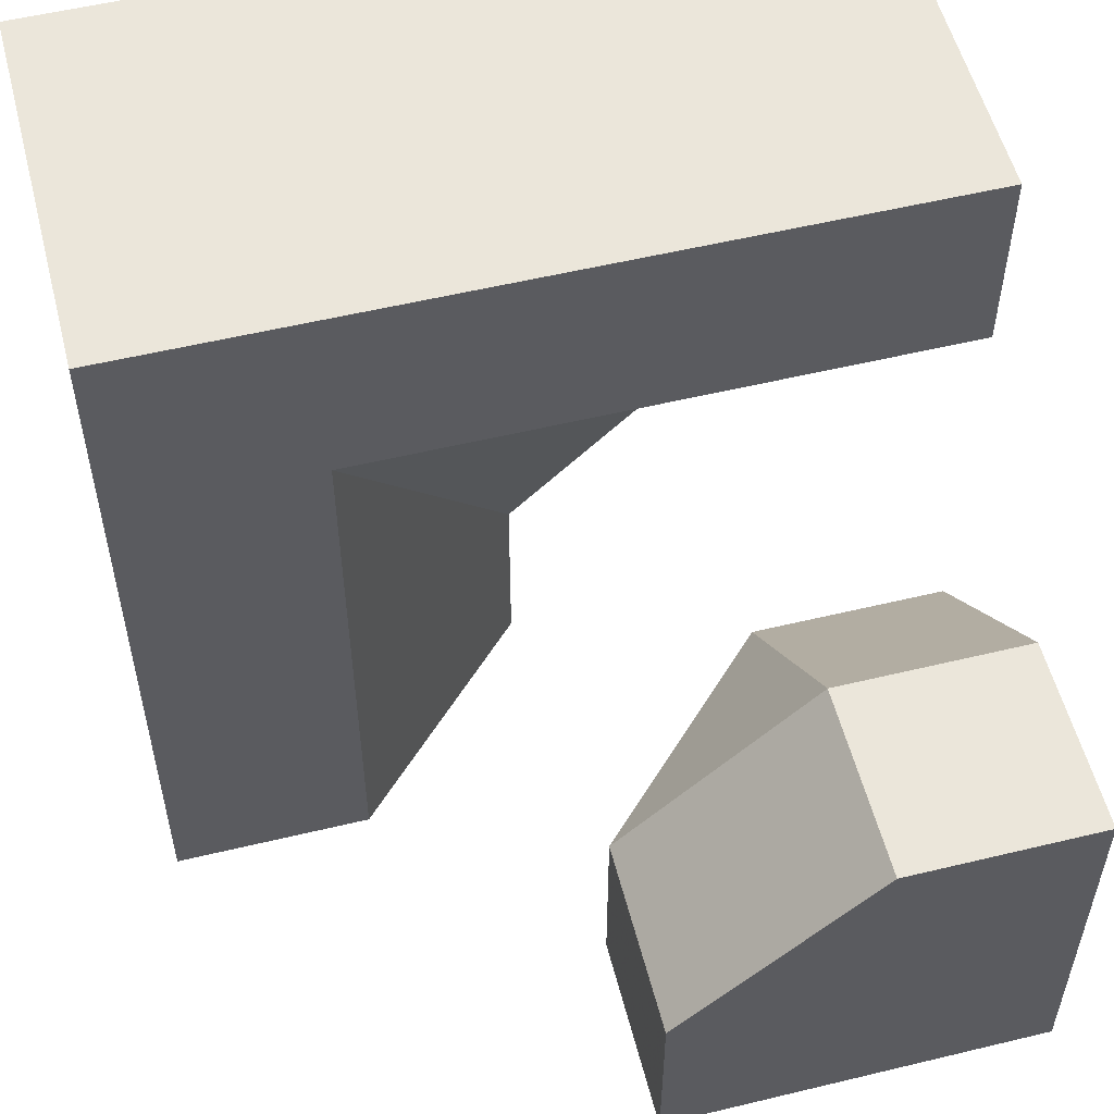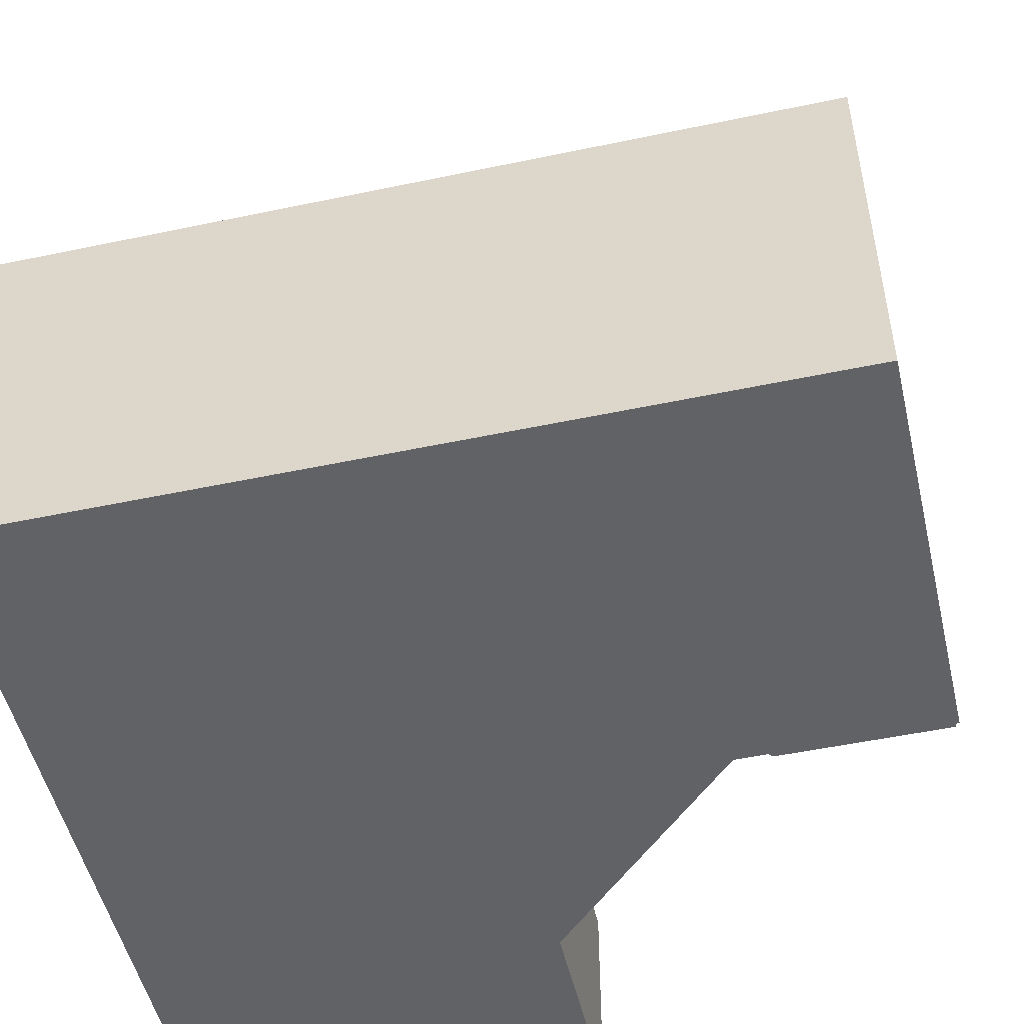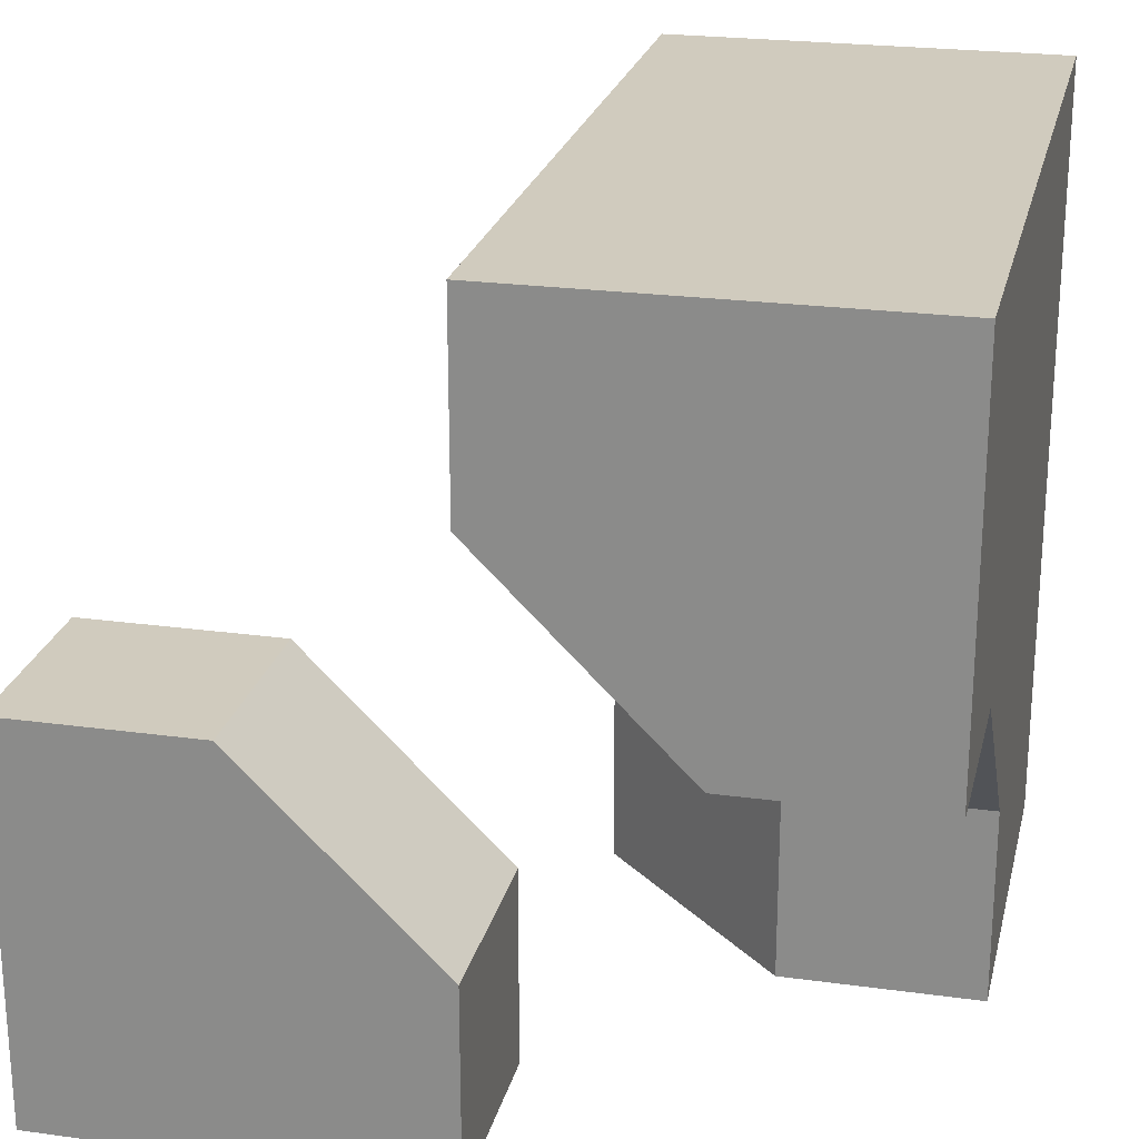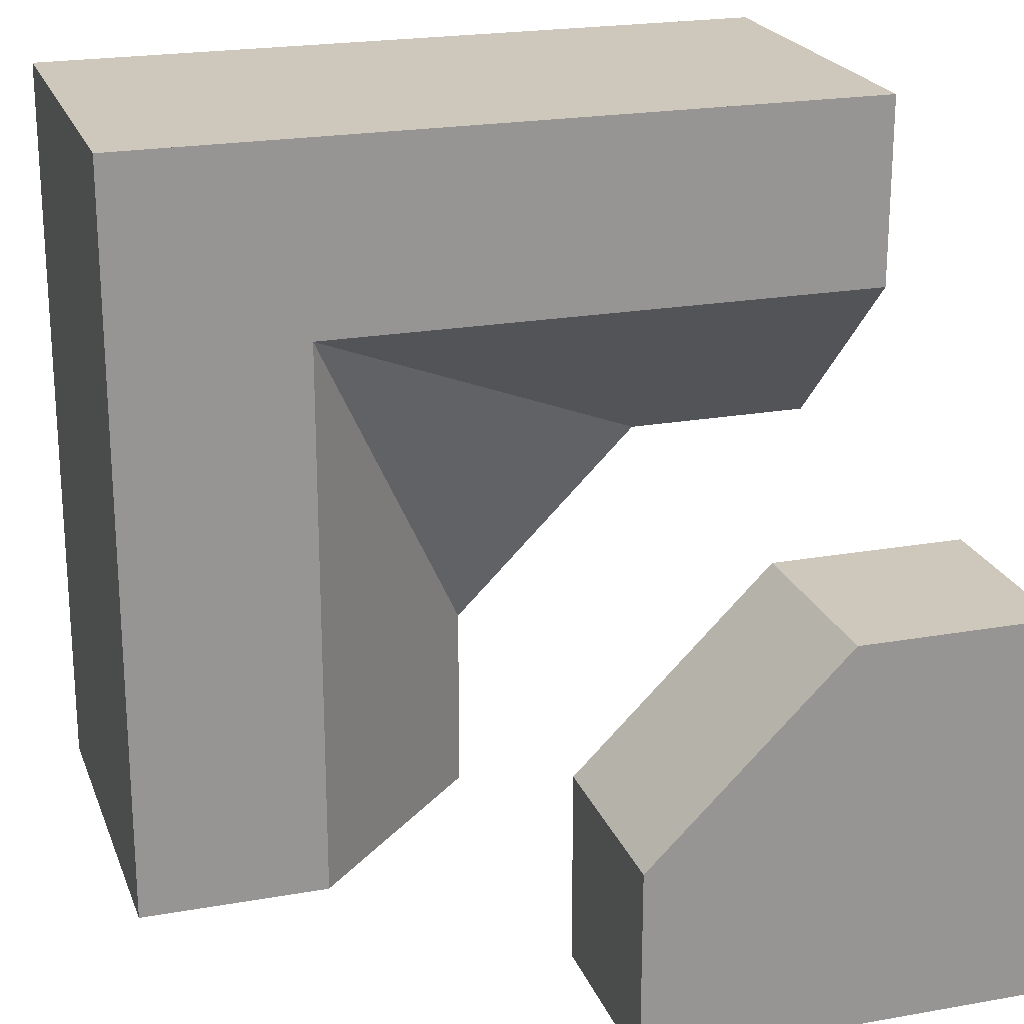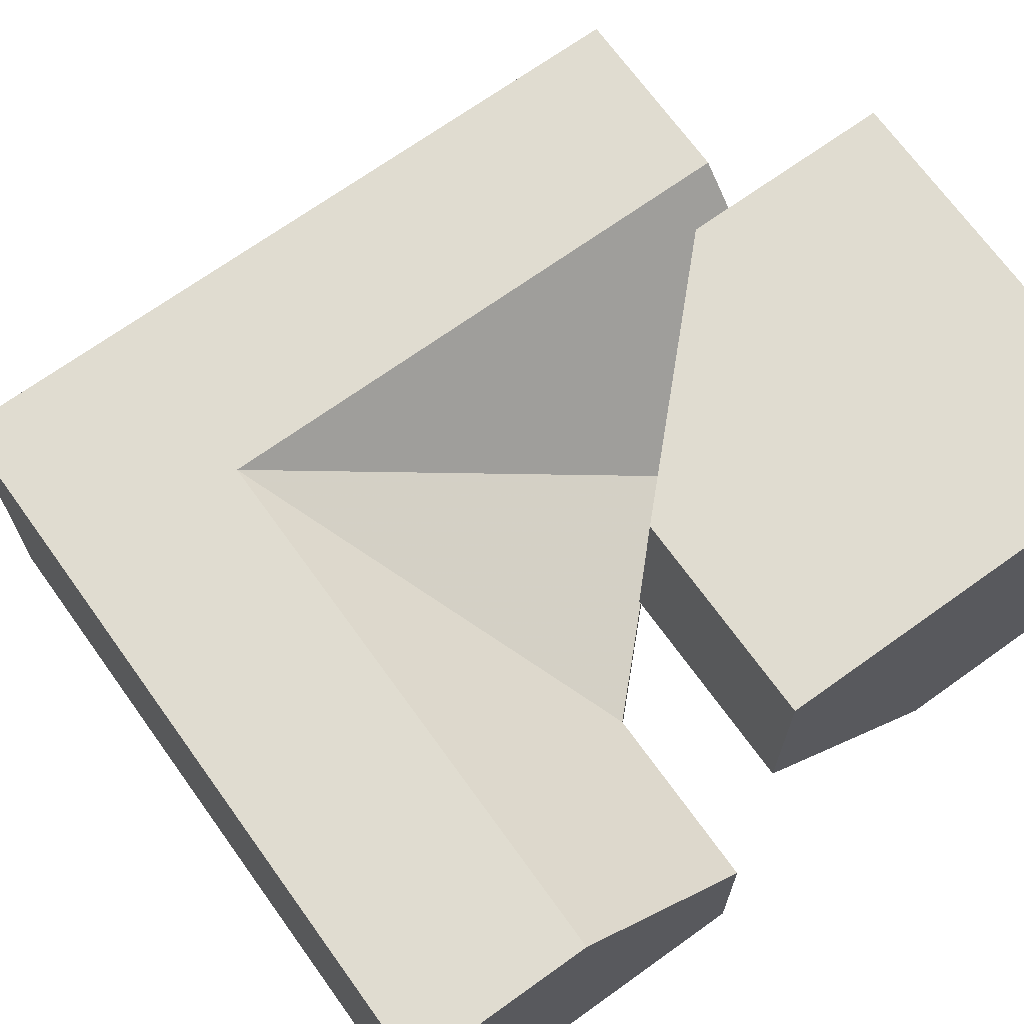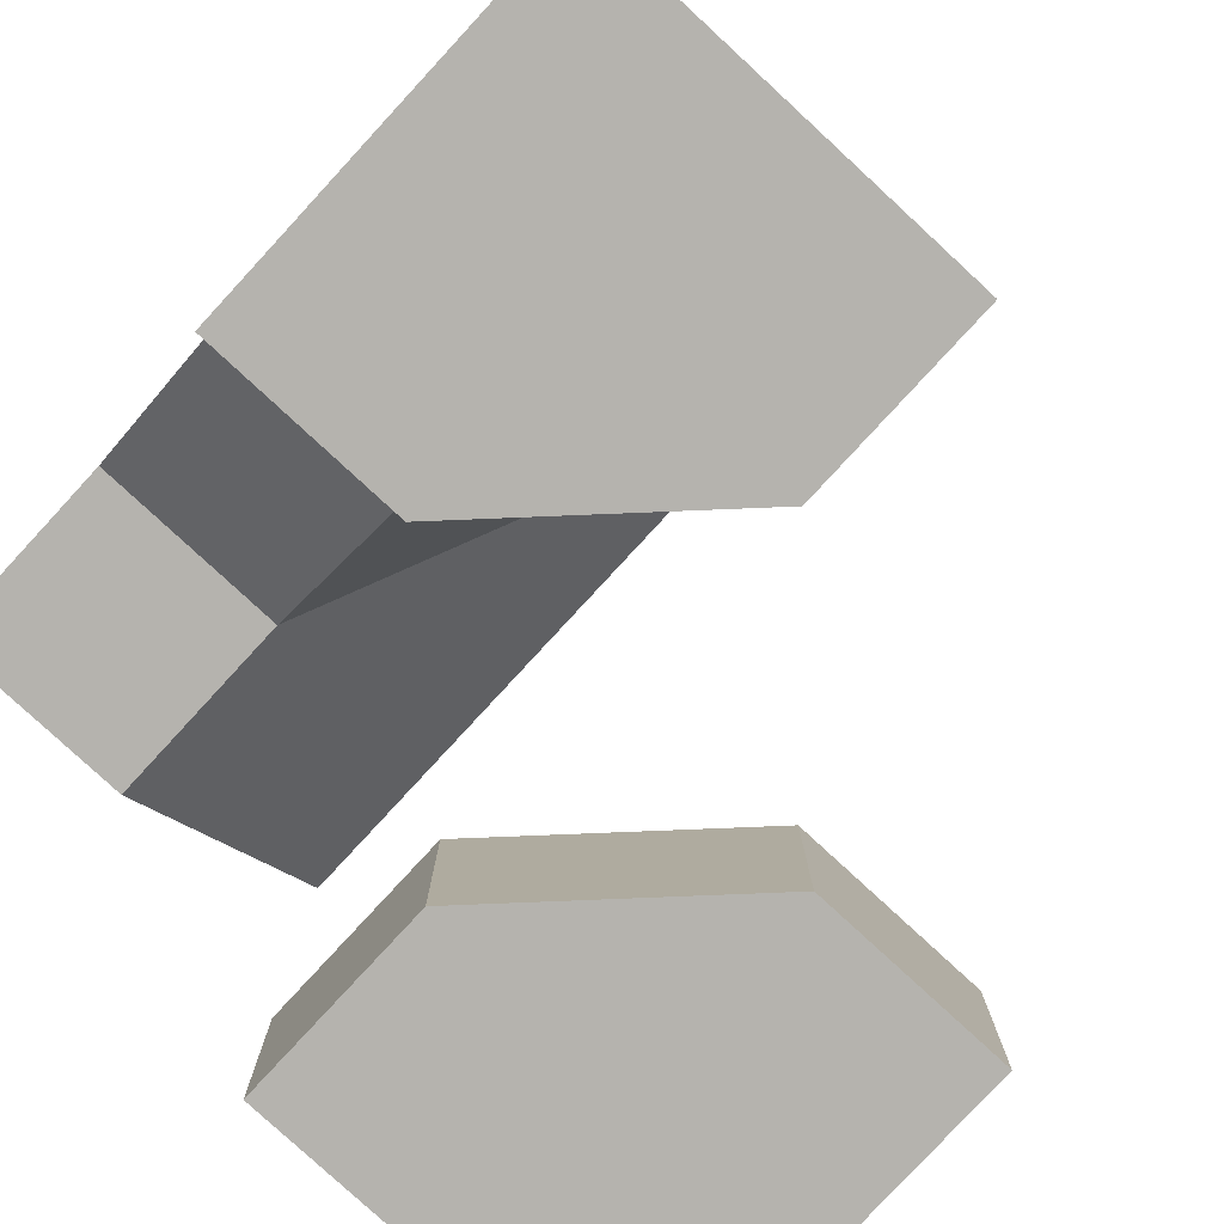
<metadata>
{"format":"obj","ext":"obj","renderer":"f3d","projection":"perspective","resolution":1024,"background":"white","views":[{"elev":54.9,"azim":165.7,"up":"+Z"},{"elev":-50.7,"azim":103.0,"up":"+Y"},{"elev":23.4,"azim":-77.0,"up":"+Z"},{"elev":21.9,"azim":162.7,"up":"+Z"},{"elev":69.5,"azim":144.3,"up":"+Y"},{"elev":-80.0,"azim":47.3,"up":"+Z"}]}
</metadata>
<code>
g
v 0.25 0 0.25
v 0 -0.25 -0.25
v 0.25 0 -0.25
v -0.25 0 0.25
v -0.25 -0.25 0
v 0.25 0 -0.5
v 0.125 -0.125 -0.5
v 0 -0.25 -0.5
v 0.5 0 0.5
v 0.25 0 0.5
v 0.5 0 0.25
v 0.5 0 -0.25
v -0.25 0 0.5
v -0.25 -0.5 0
v -0.5 -0.25 0
v -0.5 -0.5 0
v 0 -0.5 -0.25
v -0.5 0 0.25
v -0.5 0 0.5
v 0.5 0 -0.5
v 0 -0.5 -0.5
v 0 0.25 -0.5
v 0 0.5 -0.5
v -0.5 0.5 -0.5
v -0.5 0 -0.5
v -0.25 0 -0.5
v -0.5 0.5 0
v -0.5 0.25 0
v -0.5 0.125 -0.125
v -0.5 0 -0.25
v 0 0.5 -0.25
v -0.25 0.5 0
v 0.5 -0.5 -0.5
v 0.5 -0.5 0.5
v -0.5 -0.5 0.5
v -0.25 0 -0.25
v -0.25 0.25 0
v 0 0.25 -0.25
g tile_054
f 1 3 2
f 1 5 4
f 1 2 5
f 6 2 3
f 2 7 8
f 9 1 10
f 3 11 12
f 13 1 4
f 14 15 5
f 17 5 2
f 15 4 5
f 18 13 4
f 12 6 3
f 8 17 2
f 24 26 25
f 28 30 29
f 23 32 31
f 6 8 7
f 11 20 12
f 9 35 34
f 15 19 18
f 14 35 16
f 36 38 37
f 36 28 29
f 30 36 29
f 27 37 32
f 31 37 38
f 30 26 36
f 38 26 22
f 22 31 38
f 31 22 23
f 26 38 36
f 26 30 25
f 37 31 32
f 37 27 28
f 28 36 37
f 33 34 17
f 33 17 21
f 17 34 14
f 14 34 35
f 35 19 16
f 16 19 15
f 13 19 10
f 10 19 9
f 9 19 35
f 34 33 9
f 9 33 11
f 11 33 20
f 33 21 20
f 20 21 6
f 6 21 8
f 27 32 24
f 24 32 23
f 24 25 27
f 27 25 28
f 28 25 30
f 22 26 23
f 23 26 24
f 17 8 21
f 6 12 20
f 13 18 19
f 4 15 18
f 5 17 14
f 15 14 16
f 1 13 10
f 11 3 1
f 1 9 11
f 2 6 7

</code>
